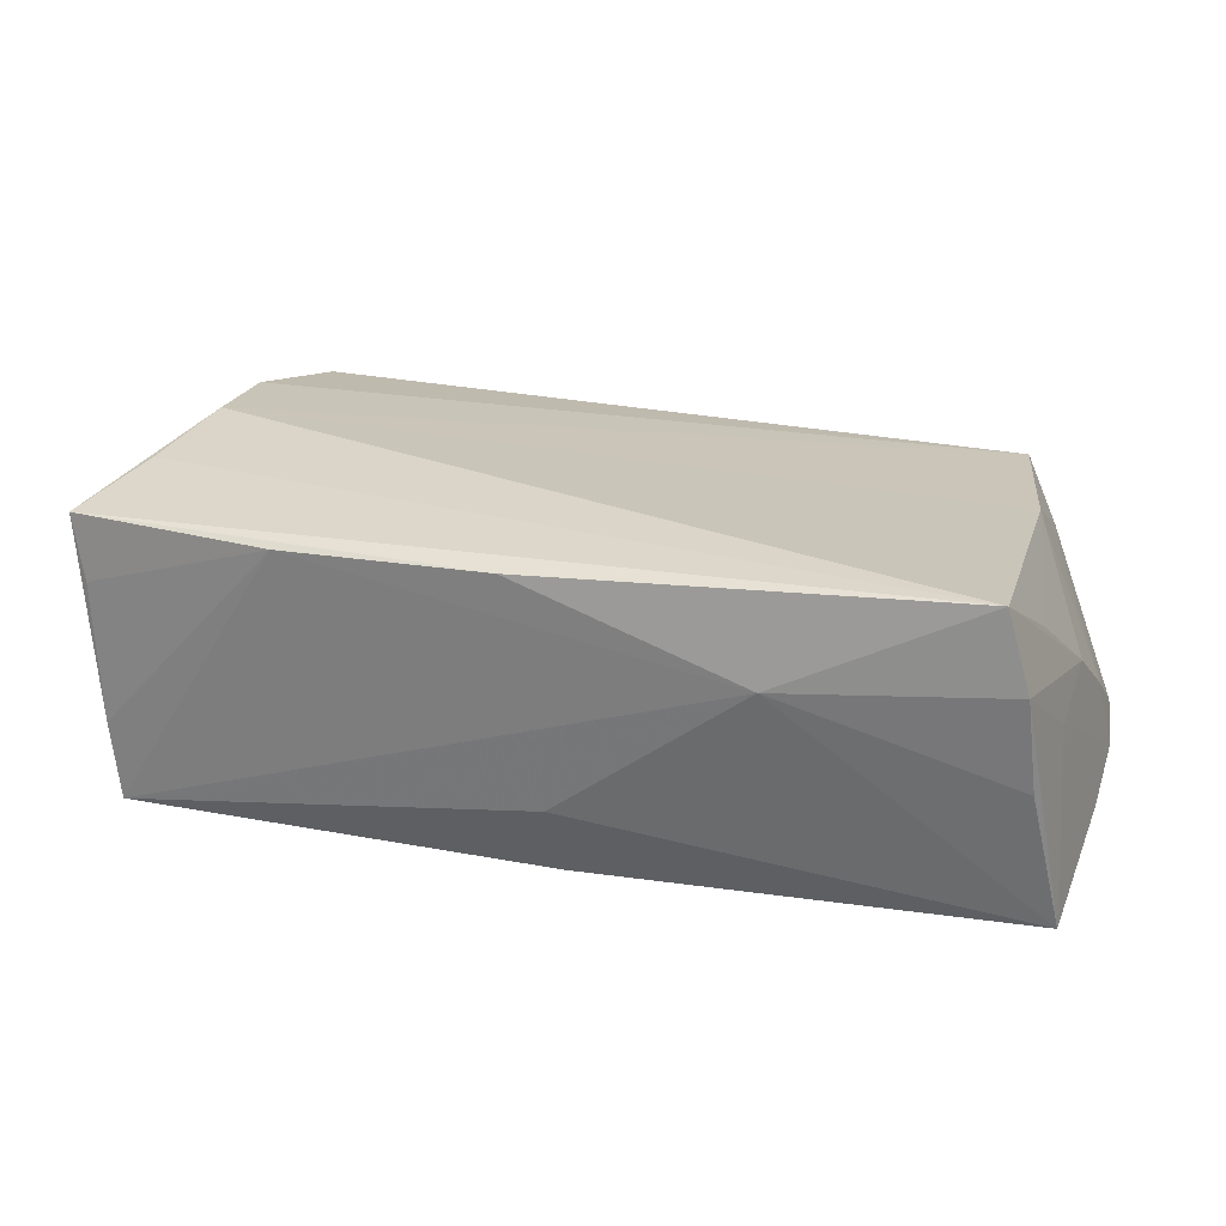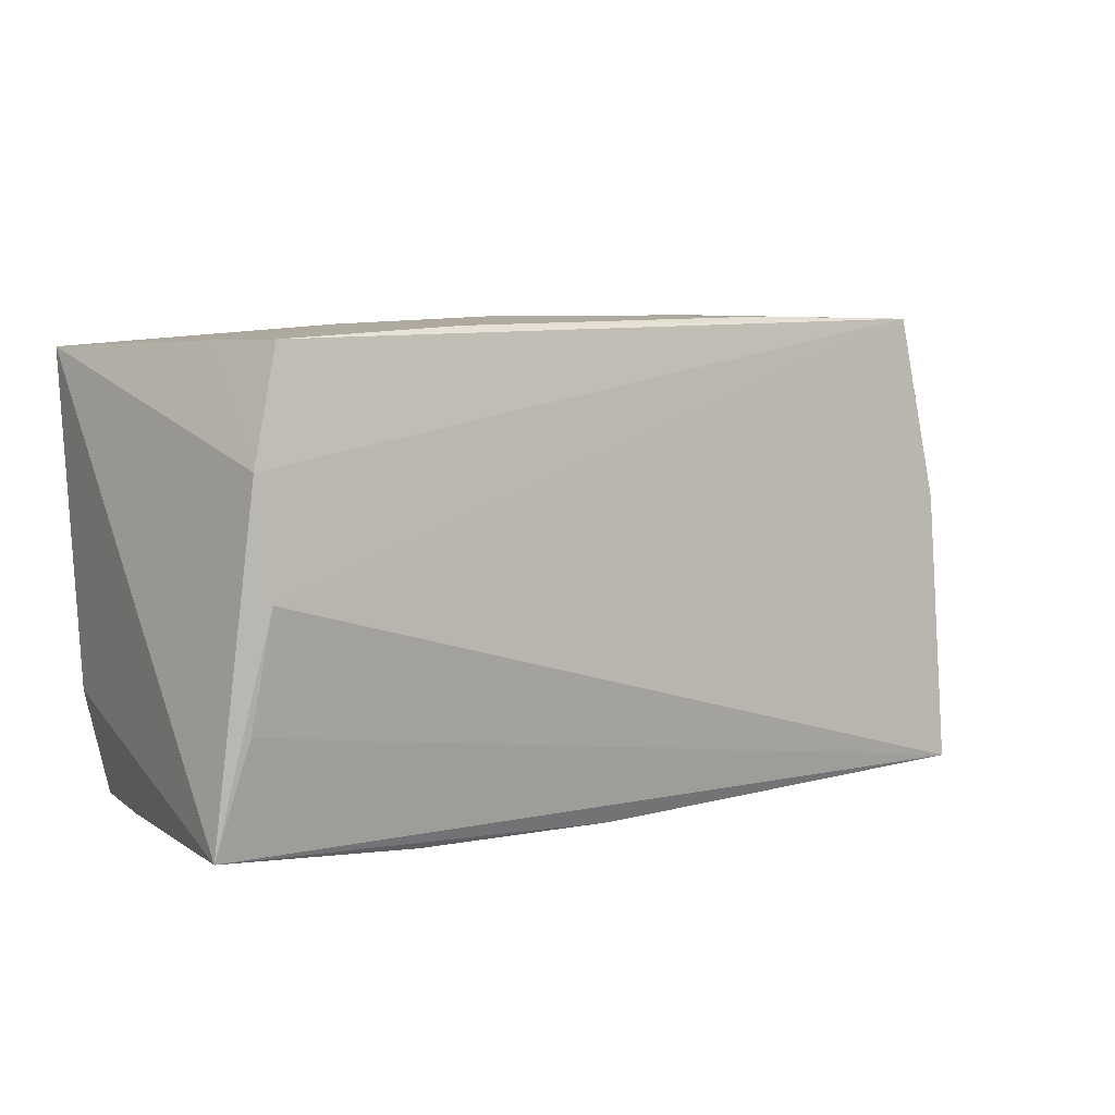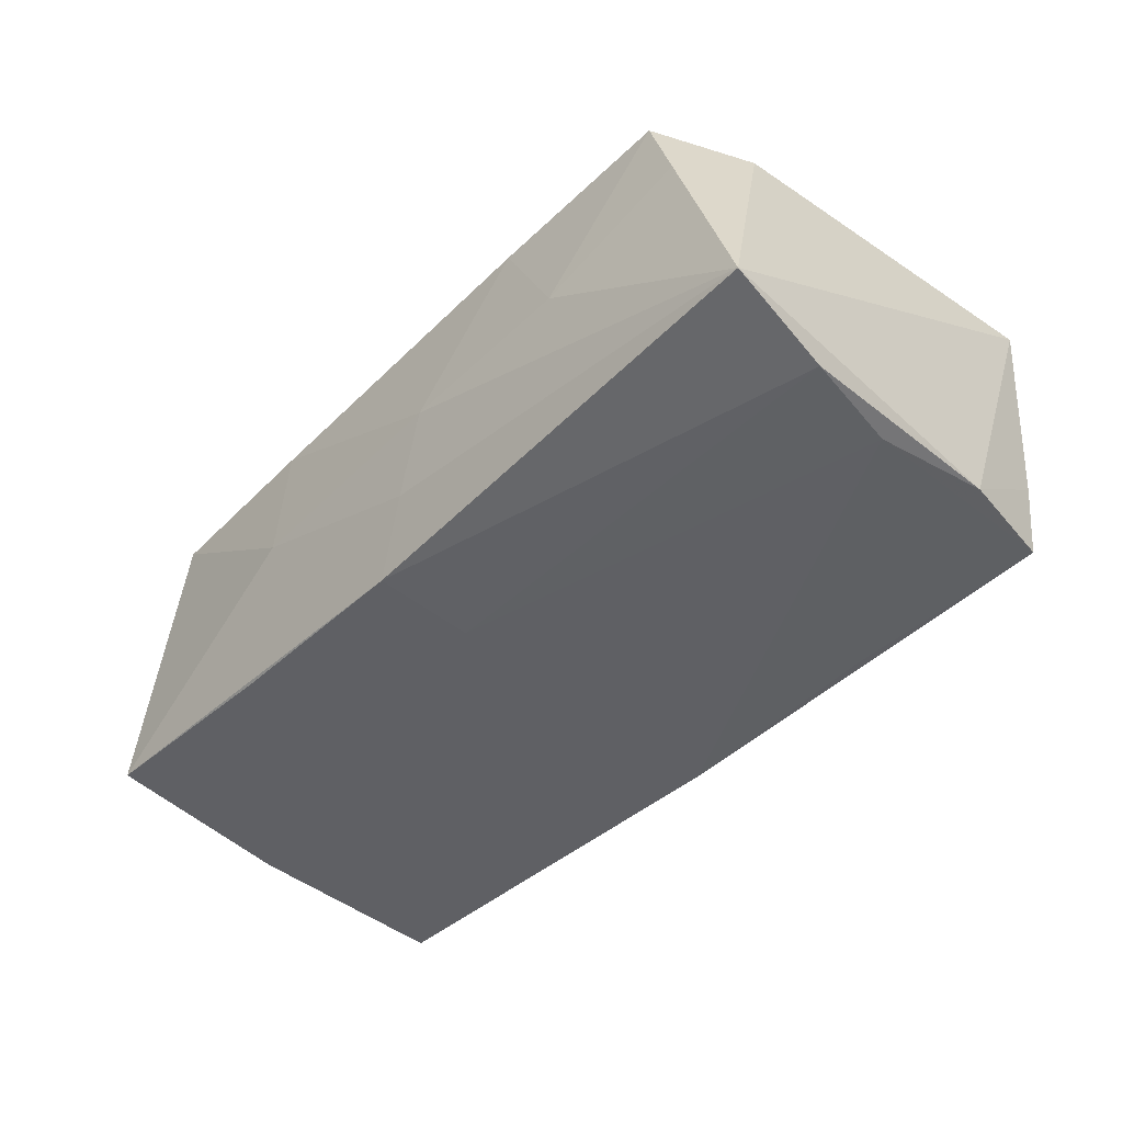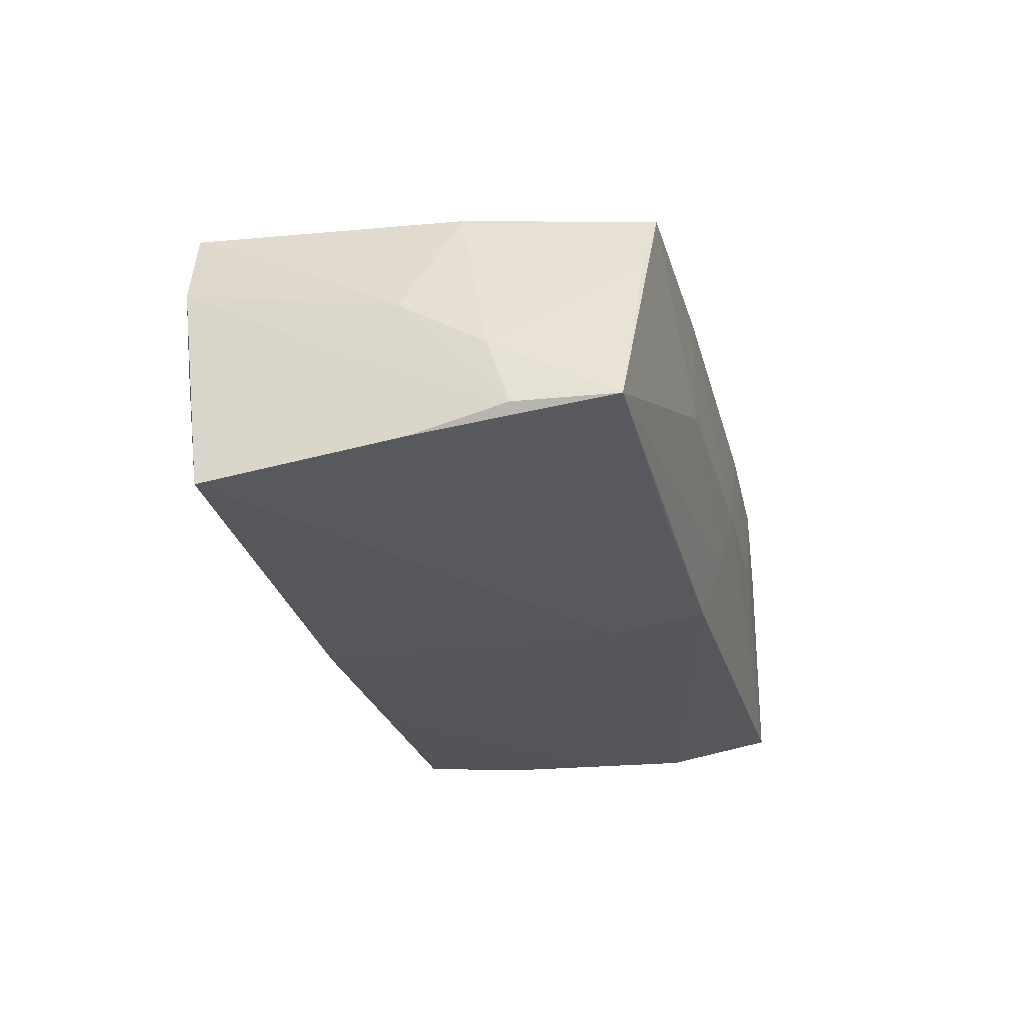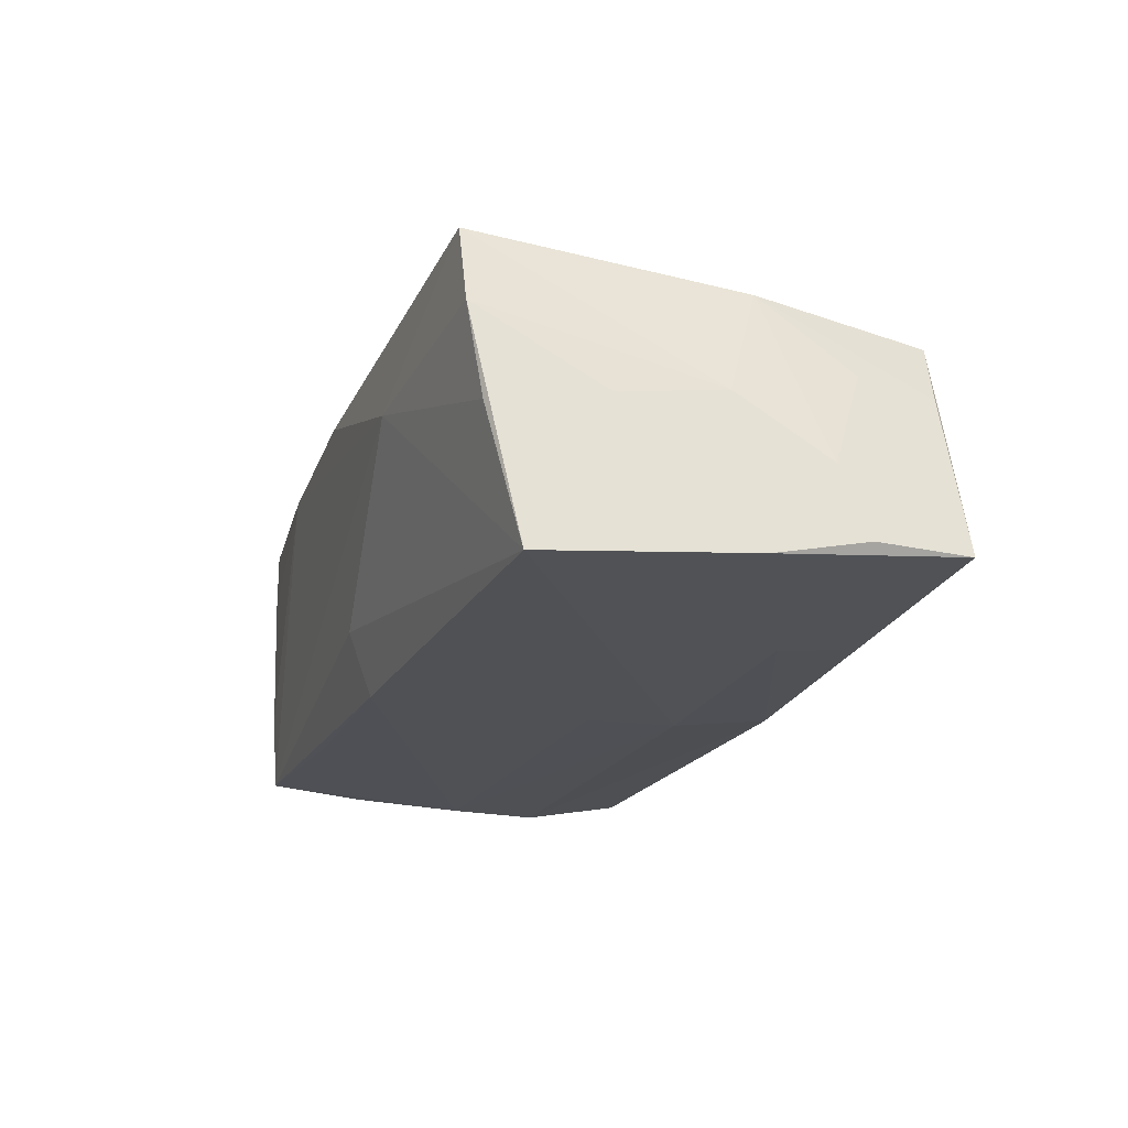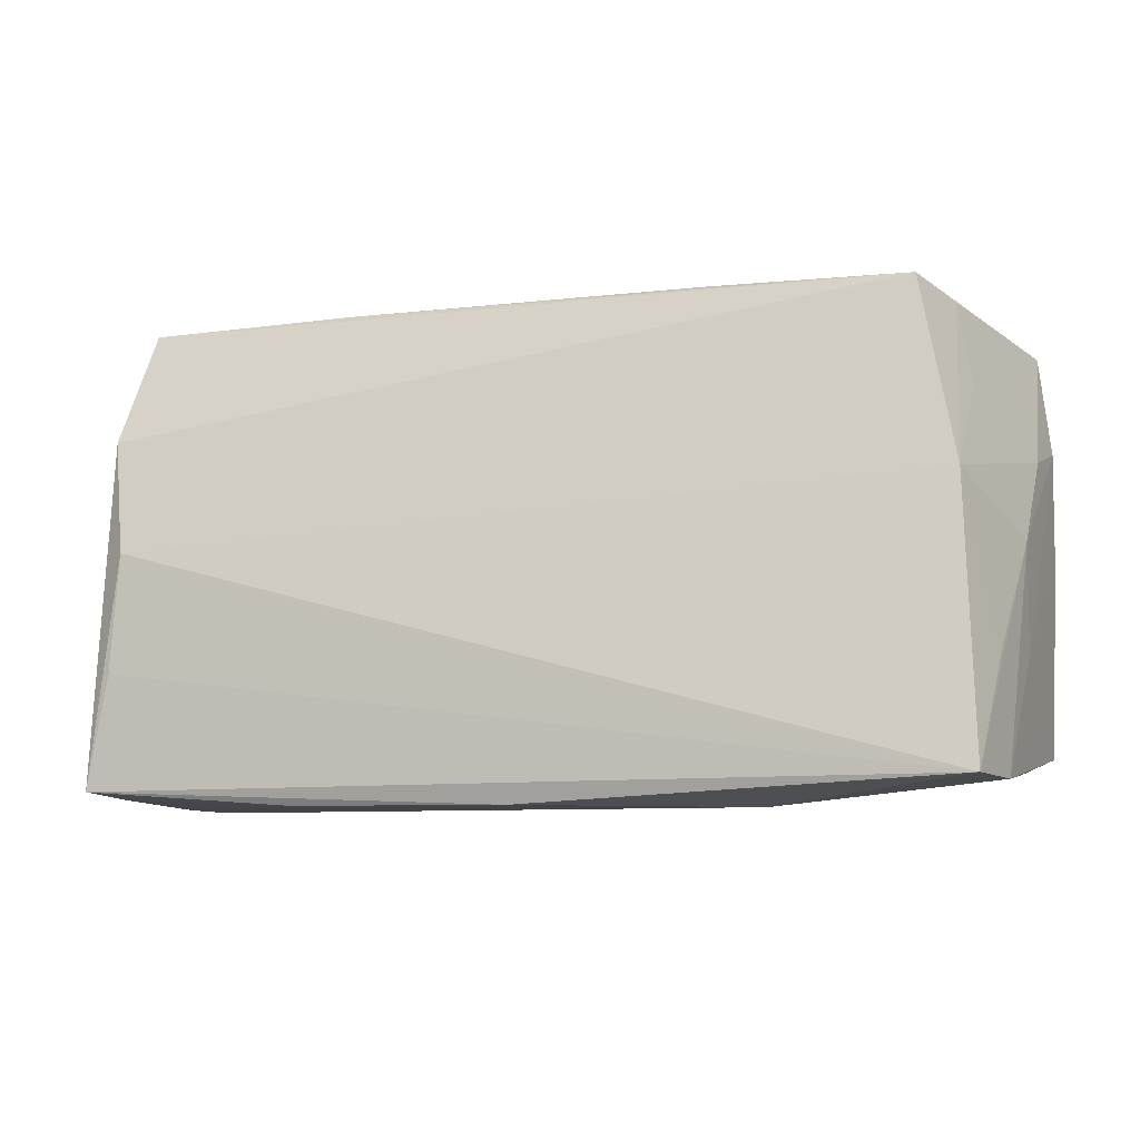
<metadata>
{"format":"obj","ext":"obj","renderer":"f3d","projection":"perspective","resolution":1024,"background":"white","views":[{"elev":22.8,"azim":17.2,"up":"+Z"},{"elev":6.8,"azim":-34.2,"up":"+Y"},{"elev":-44.0,"azim":-131.1,"up":"+Z"},{"elev":-26.0,"azim":104.6,"up":"+Z"},{"elev":-19.8,"azim":71.9,"up":"+Z"},{"elev":-11.5,"azim":13.8,"up":"+Y"}]}
</metadata>
<code>
v 0.05649 -0.02178 -0.01882
v -0.02877 0.02856 0.00159
v 0.002373 -0.02697 -0.01101
v 0.05493 0.000769 0.001786
v -0.001735 -0.02904 0.01662
v 0.02279 0.0294 0.0002182
v 0.0445 0.02895 0.01523
v -0.05024 0.0006485 -0.01917
v 0.05766 0.003241 -0.01673
v -0.02126 0.02847 0.01642
v 0.05334 -0.02513 -0.002203
v -0.02377 -0.02427 -0.01855
v -0.04822 0.01396 0.02017
v 0.003931 -0.02449 -0.01917
v 0.04966 -0.02694 0.01852
v 0.05198 -0.01334 0.01112
v -0.0468 0.0005043 0.02113
v -0.04979 -0.02643 -0.008033
v 0.05663 0.02663 -0.01419
v 0.002277 0.003005 -0.01917
v 0.04864 0.006437 0.01653
v 0.02117 0.02929 0.01485
v 0.05001 0.0177 0.007853
v -0.00668 0.0294 0.0005197
v -0.002059 0.02809 -0.008925
v -0.0547 0.02606 -0.01591
v -0.04752 0.02703 0.00811
v 0.05637 0.01159 -0.005506
v 0.05234 -0.02677 0.009007
v -0.04856 -0.0132 0.01926
v -0.05189 -0.0265 0.01696
v -0.05048 -0.02674 0.008993
v 0.04837 0.02781 0.007145
v 0.03042 0.01585 -0.01743
v 0.002396 0.01426 -0.01897
v 0.05464 -0.01193 -0.0001387
v -0.04446 0.02722 0.01811
v -0.02713 -0.02855 0.01615
v 0.05795 0.01457 -0.01429
v -0.0489 -0.02598 -0.01778
v -0.05272 0.01264 -0.0188
v -0.05165 -0.01356 -0.01823
v 0.02575 -0.02905 0.007039
v 0.02942 0.02613 -0.0161
v 0.003049 0.02616 -0.01752
f 42 31 26
f 38 40 43
f 43 5 38
f 38 5 31
f 43 40 3
f 3 1 43
f 9 19 39
f 31 42 18
f 18 42 40
f 40 38 18
f 26 24 25
f 10 37 7
f 2 24 26
f 2 37 10
f 10 24 2
f 15 5 43
f 31 5 15
f 15 30 31
f 39 19 28
f 26 31 13
f 13 7 37
f 14 3 40
f 1 3 14
f 40 12 14
f 32 38 31
f 31 18 32
f 32 18 38
f 34 9 1
f 19 9 34
f 22 24 10
f 10 7 22
f 6 7 19
f 19 25 6
f 6 25 24
f 24 22 6
f 6 22 7
f 27 2 26
f 37 2 27
f 26 13 27
f 27 13 37
f 29 15 43
f 33 7 21
f 19 7 33
f 33 28 19
f 17 15 21
f 21 7 17
f 7 13 17
f 30 15 17
f 31 30 17
f 17 13 31
f 35 34 1
f 8 14 12
f 40 42 8
f 8 12 40
f 43 1 11
f 11 29 43
f 1 29 11
f 21 15 16
f 1 9 36
f 36 29 1
f 36 9 39
f 21 28 23
f 23 33 21
f 28 33 23
f 1 14 20
f 20 35 1
f 14 8 20
f 20 8 35
f 34 35 45
f 45 25 19
f 26 25 45
f 41 42 26
f 41 8 42
f 26 45 41
f 35 8 41
f 41 45 35
f 29 36 4
f 39 28 4
f 4 36 39
f 4 28 21
f 21 16 4
f 15 29 4
f 4 16 15
f 19 34 44
f 44 45 19
f 34 45 44

</code>
